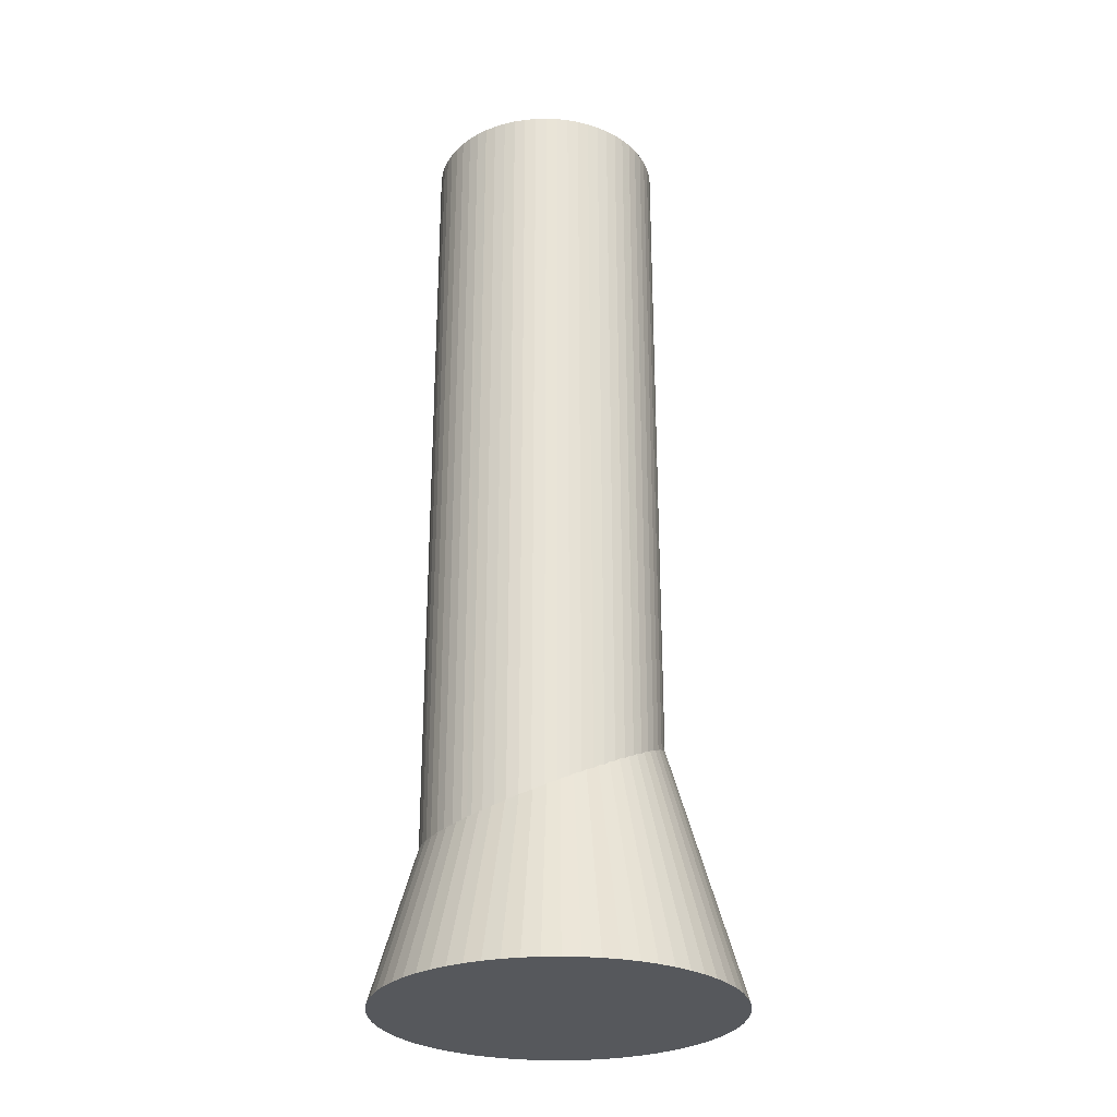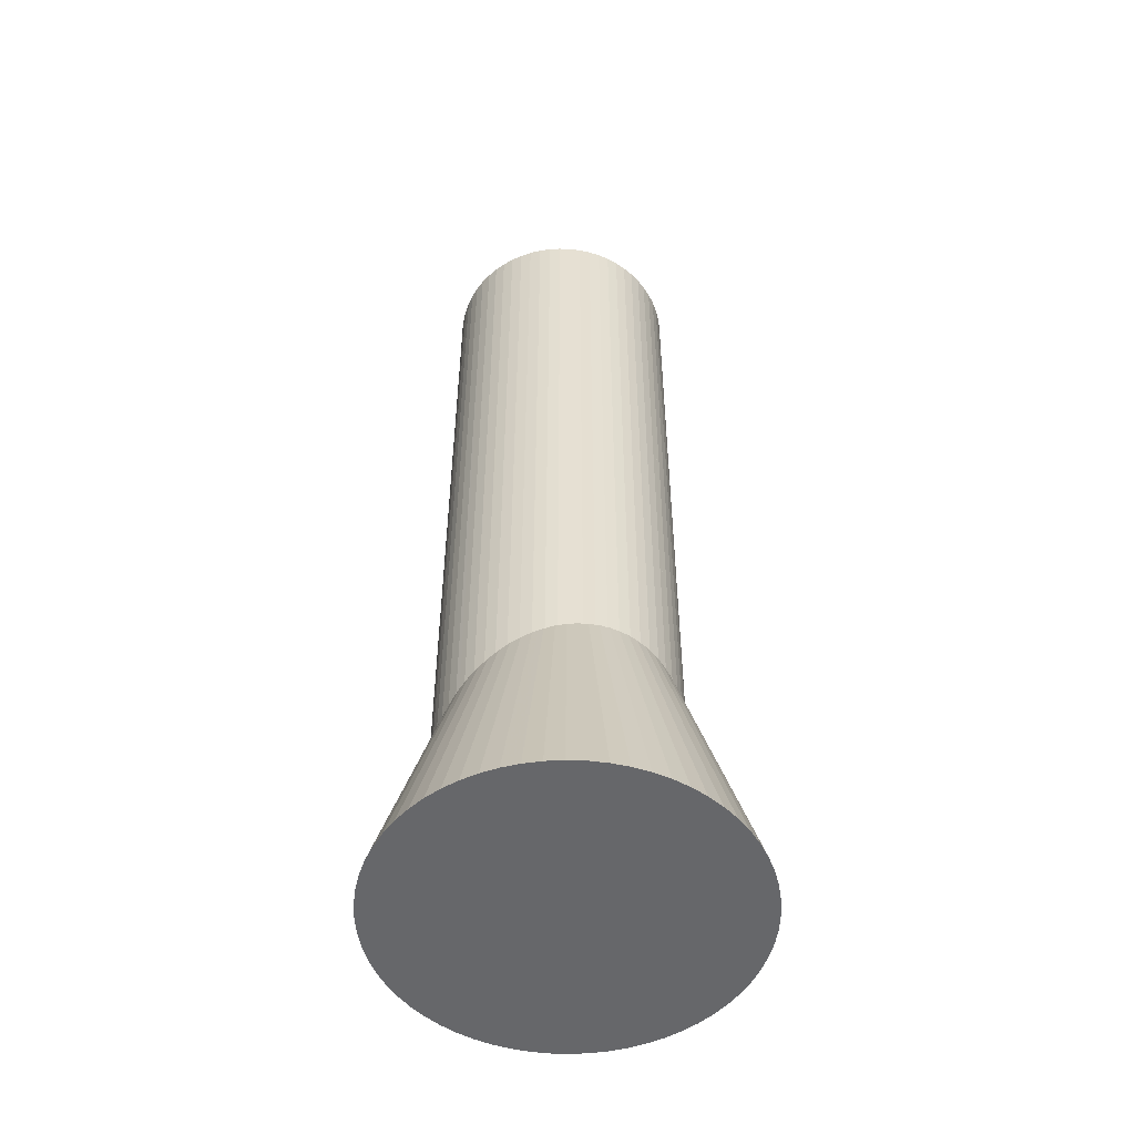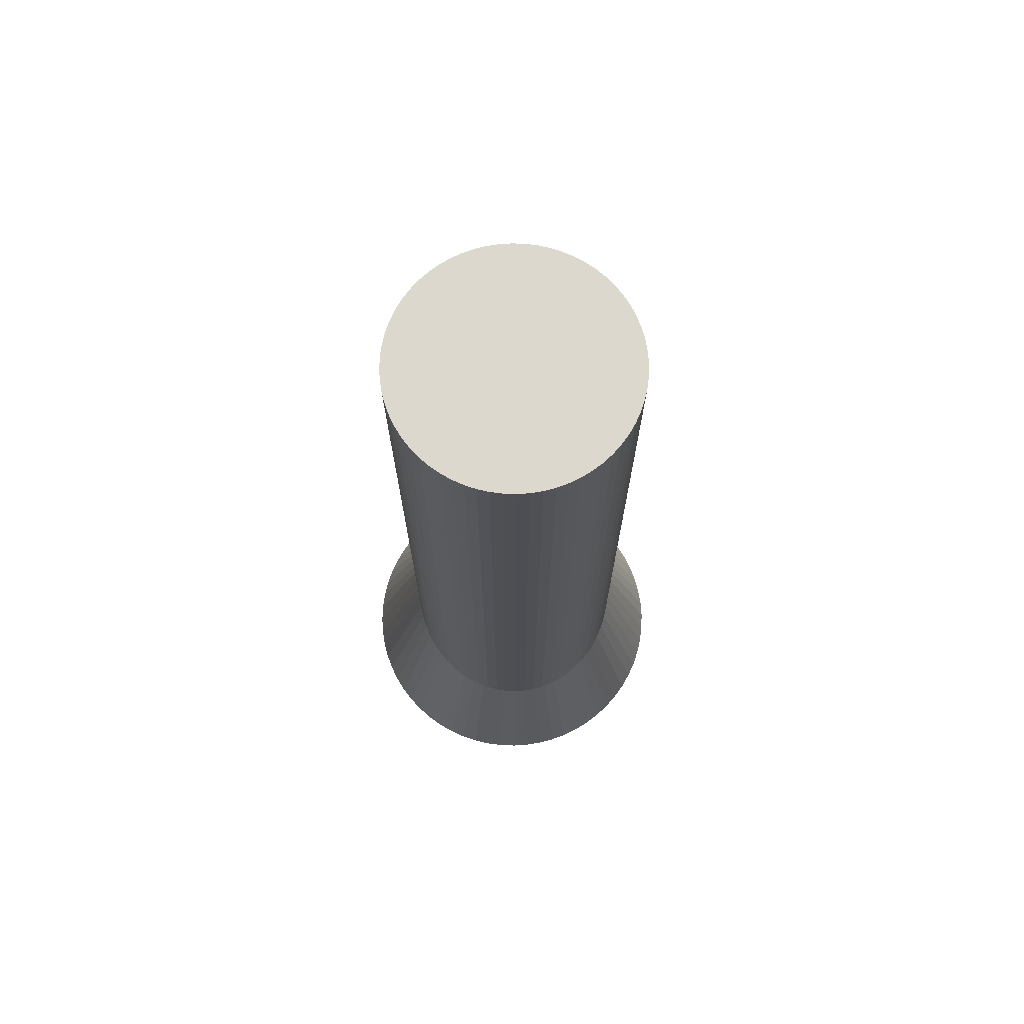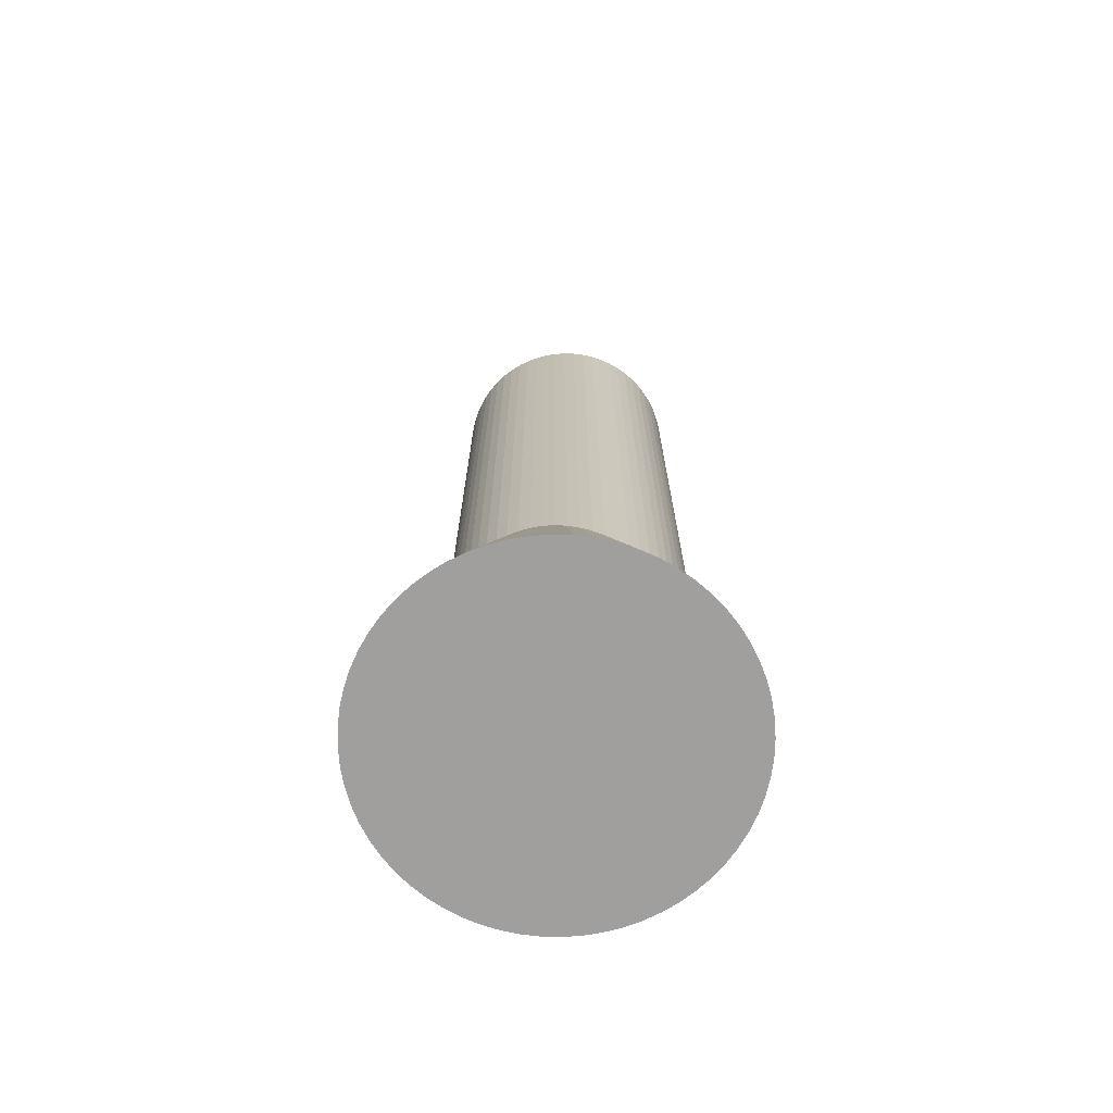
<metadata>
{"format":"obj","ext":"obj","renderer":"f3d","projection":"perspective","resolution":1024,"background":"white","views":[{"elev":-27.9,"azim":106.1,"up":"+Z"},{"elev":-52.2,"azim":-162.6,"up":"+Z"},{"elev":72.3,"azim":38.4,"up":"+Z"},{"elev":-71.4,"azim":-88.8,"up":"+Z"}]}
</metadata>
<code>
o obj_0
v 1.018 		-10.31 		0
v 0.685 		-10.46 		0
v 0.339 		-10.59 		0
v -0.018 		-10.68 		0
v -0.382 		-10.73 		0
v -0.75 		-10.75 		0
v -1.118 		-10.73 		0
v -1.482 		-10.68 		0
v -1.839 		-10.59 		0
v -2.185 		-10.46 		0
v -2.518 		-10.31 		0
v -2.833 		-10.12 		0
v -3.129 		-9.899 		0
v -3.402 		-9.652 		0
v -3.649 		-9.379 		0
v -3.868 		-9.083 		0
v -4.057 		-8.768 		0
v -4.215 		-8.435 		0
v -4.339 		-8.089 		0
v -4.428 		-7.732 		0
v -4.482 		-7.368 		0
v -4.5 		-7 		0
v -4.482 		-6.632 		0
v -4.428 		-6.268 		0
v -4.339 		-5.911 		0
v -4.215 		-5.565 		0
v -4.057 		-5.232 		0
v -3.868 		-4.917 		0
v -3.649 		-4.621 		0
v -3.402 		-4.348 		0
v 1.902 		-4.348 		0
v 2.149 		-4.621 		0
v 2.368 		-4.917 		0
v 2.557 		-5.232 		0
v 2.715 		-5.565 		0
v 2.839 		-5.911 		0
v 2.928 		-6.268 		0
v 2.982 		-6.632 		0
v 3 		-7 		0
v 2.982 		-7.368 		0
v 2.928 		-7.732 		0
v 2.839 		-8.089 		0
v 2.715 		-8.435 		0
v 2.557 		-8.768 		0
v 2.368 		-9.083 		0
v 2.149 		-9.379 		0
v 1.902 		-9.652 		0
v 1.629 		-9.899 		0
v 1.333 		-10.12 		0
v 1.192 		-5.413 		4.305
v -0.75 		-3.25 		0
v -0.382 		-3.268 		0
v -0.018 		-3.322 		0
v 0.339 		-3.411 		0
v 0.685 		-3.535 		0
v 1.018 		-3.693 		0
v 1.333 		-3.882 		0
v 1.629 		-4.101 		0
v -3.129 		-4.101 		0
v -2.833 		-3.882 		0
v -2.518 		-3.693 		0
v -2.185 		-3.535 		0
v -1.839 		-3.411 		0
v -1.482 		-3.322 		0
v -1.118 		-3.268 		0
v -1.226 		-9.642 		20
v -0.988 		-9.702 		20
v -2.705 		-8.428 		20
v -2.579 		-8.639 		20
v -2.433 		-8.836 		20
v -2.268 		-9.018 		20
v -2.086 		-9.183 		20
v -1.889 		-9.329 		20
v -1.678 		-9.455 		20
v -1.457 		-9.56 		20
v -0.5 		-9.75 		20
v -0.255 		-9.738 		20
v -0.012 		-9.702 		20
v 0.226 		-9.642 		20
v 0.457 		-9.56 		20
v 0.678 		-9.455 		20
v 0.889 		-9.329 		20
v 1.086 		-9.183 		20
v -0.745 		-9.738 		20
v 1.188 		-5.41 		4.309
v 1.268 		-9.018 		20
v 1.433 		-8.836 		20
v 1.579 		-8.639 		20
v 1.705 		-8.428 		20
v -3 		-7.25 		20
v -2.988 		-7.495 		20
v -2.952 		-7.738 		20
v 1.268 		-5.482 		4.236
v 1.192 		-9.087 		3.107
v -2.952 		-6.762 		20
v 1.268 		-9.018 		3.108
v -2.988 		-7.005 		20
v -0.988 		-4.798 		20
v -1.226 		-4.858 		20
v -1.457 		-4.94 		20
v -1.678 		-5.045 		20
v -1.889 		-5.171 		20
v -2.086 		-5.317 		20
v -2.268 		-5.482 		20
v -2.433 		-5.664 		20
v -2.579 		-5.861 		20
v -2.705 		-6.072 		20
v -2.81 		-6.293 		20
v -2.892 		-6.524 		20
v -2.892 		-7.976 		20
v -2.81 		-8.207 		20
v 1.086 		-5.317 		4.356
v 0.9981 		-5.252 		4.431
v -0.255 		-4.762 		20
v -0.5 		-4.75 		20
v -0.745 		-4.762 		20
v 1.086 		-5.317 		20
v 0.889 		-5.171 		20
v 0.678 		-5.045 		20
v 0.457 		-4.94 		20
v 0.226 		-4.858 		20
v -0.012 		-4.798 		20
v 1.81 		-6.293 		20
v 1.705 		-6.072 		20
v 1.579 		-5.861 		20
v 1.433 		-5.664 		20
v 1.268 		-5.482 		20
v 1.433 		-8.836 		3.107
v 1.81 		-8.207 		20
v 1.892 		-7.976 		20
v 1.952 		-7.738 		20
v 1.988 		-7.495 		20
v 2 		-7.25 		20
v 1.454 		-8.808 		3.119
v 1.988 		-7.005 		20
v 1.952 		-6.762 		20
v 1.892 		-6.524 		20
v 0.889 		-5.171 		4.477
v -2.812 		-6.298 		5.442
v -2.836 		-6.367 		5.443
v 0.7963 		-5.116 		4.55
v 1.579 		-8.639 		3.118
v 1.615 		-8.58 		3.142
v 0.678 		-5.045 		4.597
v 0.5854 		-5.001 		4.666
v -2.892 		-6.524 		5.387
v 1.705 		-8.428 		3.143
v -2.904 		-6.571 		5.387
v 1.744 		-8.346 		3.174
v 1.749 		-8.336 		3.177
v -2.904 		-6.572 		5.387
v 0.457 		-4.94 		4.713
v 0.3682 		-4.909 		4.778
v 1.81 		-8.207 		3.177
v 1.855 		-8.079 		3.225
v 0.226 		-4.858 		4.831
v -2.904 		-7.928 		4.864
v -2.892 		-7.976 		4.831
v 0.1455 		-4.838 		4.888
v 1.892 		-7.976 		3.226
v 1.933 		-7.814 		3.282
v -2.036 		-9.22 		4.096
v -1.965 		-9.273 		4.066
v 1.952 		-7.738 		3.282
v 1.981 		-7.543 		3.348
v 1.988 		-7.495 		3.348
v 1.999 		-7.271 		3.424
v -1.889 		-9.329 		4.003
v -1.749 		-9.412 		3.949
v 2 		-7.25 		3.424
v 1.988 		-7.005 		3.507
v 1.987 		-7 		3.511
v -1.678 		-9.455 		3.893
v 1.952 		-6.762 		3.593
v -1.518 		-9.531 		3.832
v 1.945 		-6.734 		3.612
v -2.705 		-8.428 		4.597
v -2.744 		-8.346 		4.658
v -2.634 		-8.546 		4.55
v 1.892 		-6.524 		3.687
v 1.875 		-6.478 		3.72
v -1.457 		-9.56 		3.786
v -1.272 		-9.626 		3.72
v 1.81 		-6.293 		3.786
v 1.781 		-6.232 		3.832
v -2.579 		-8.639 		4.477
v -2.498 		-8.748 		4.431
v 1.705 		-6.072 		3.893
v 1.663 		-6.001 		3.949
v -1.226 		-9.642 		3.687
v -1.016 		-9.695 		3.612
v -2.841 		-8.118 		4.778
v -2.81 		-8.207 		4.713
v -2.749 		-8.335 		4.666
v -0.988 		-9.702 		3.593
v -0.75 		-9.737 		3.511
v -0.856 		-4.778 		5.281
v -0.9674 		-4.795 		5.319
v 1.579 		-5.861 		4.003
v 1.523 		-5.785 		4.066
v -0.745 		-9.738 		3.507
v -0.5 		-9.75 		3.424
v -0.4789 		-9.749 		3.424
v 1.47 		-5.714 		4.096
v -0.012 		-4.798 		4.942
v -0.0788 		-4.788 		4.988
v -0.255 		-9.738 		3.348
v -0.2065 		-9.731 		3.348
v -0.012 		-9.702 		3.282
v 0.064 		-9.683 		3.282
v -0.75 		-4.763 		5.244
v 0.226 		-9.642 		3.226
v 0.329 		-9.605 		3.225
v -0.988 		-4.798 		5.319
v -1.179 		-4.846 		5.387
v 0.457 		-9.56 		3.177
v 0.5859 		-9.499 		3.177
v -1.226 		-4.858 		5.387
v -1.383 		-4.914 		5.443
v 0.678 		-9.455 		3.143
v 0.8296 		-9.364 		3.142
v -1.457 		-4.94 		5.442
v -2.433 		-8.836 		4.356
v -2.34 		-8.938 		4.309
v 0.889 		-9.329 		3.118
v 1.058 		-9.204 		3.119
v -0.255 		-4.762 		5.048
v -0.3041 		-4.76 		5.081
v -0.5 		-4.75 		5.148
v -0.5283 		-4.751 		5.167
v 1.086 		-9.183 		3.107
v -2.268 		-9.018 		4.236
v -2.162 		-9.114 		4.186
v -0.745 		-4.762 		5.241
v -2.086 		-9.183 		4.117
v -1.579 		-4.998 		5.489
v -1.678 		-5.045 		5.489
v -1.767 		-5.098 		5.523
v -1.889 		-5.171 		5.522
v -1.944 		-5.212 		5.546
v -2.952 		-6.762 		5.319
v -2.955 		-6.783 		5.319
v -2.086 		-5.317 		5.546
v -2.987 		-7 		5.244
v -2.112 		-5.34 		5.558
v -2.988 		-7.005 		5.241
v -2.999 		-7.222 		5.167
v -3 		-7.25 		5.148
v -2.268 		-5.482 		5.559
v -2.99 		-7.446 		5.081
v -2.988 		-7.495 		5.048
v -2.962 		-7.671 		4.988
v -2.952 		-7.738 		4.942
v -2.912 		-7.896 		4.888
v -2.409 		-5.638 		5.558
v -2.433 		-5.664 		5.546
v -2.538 		-5.806 		5.546
v -2.579 		-5.861 		5.522
v -2.652 		-5.983 		5.523
v 1.433 		-5.664 		4.117
v 1.364 		-5.588 		4.186
v -2.705 		-6.072 		5.489
v -2.752 		-6.171 		5.489
v -2.81 		-6.293 		5.442
g group_0_8273816
f 3 4 2
f 1 2 4
f 1 4 5
f 1 5 6
f 1 6 7
f 1 7 8
f 1 8 9
f 1 9 10
f 1 10 11
f 1 11 12
f 1 12 13
f 1 13 14
f 1 14 15
f 1 15 16
f 17 49 16
f 18 44 17
f 51 52 20
f 21 51 20
f 23 24 22
f 21 22 24
f 21 24 25
f 21 25 26
f 21 26 27
f 21 27 28
f 21 28 29
f 21 29 30
f 18 19 33
f 34 18 33
f 35 18 34
f 36 18 35
f 37 18 36
f 38 18 37
f 39 18 38
f 40 18 39
f 41 18 40
f 42 18 41
f 43 18 42
f 44 18 43
f 45 17 44
f 46 17 45
f 47 17 46
f 48 17 47
f 49 17 48
f 1 16 49
f 19 20 33
f 32 33 20
f 53 20 52
f 54 20 53
f 55 20 54
f 56 20 55
f 57 20 56
f 58 20 57
f 31 20 58
f 31 32 20
f 30 59 21
f 59 60 21
f 60 61 21
f 61 62 21
f 62 63 21
f 63 64 21
f 64 65 21
f 51 21 65
f 68 69 98
f 67 121 66
f 69 70 98
f 70 71 98
f 71 72 98
f 72 73 98
f 73 74 98
f 74 75 98
f 66 98 75
f 79 127 78
f 77 78 127
f 80 127 79
f 81 127 80
f 82 127 81
f 83 127 82
f 86 127 83
f 127 117 76
f 76 77 127
f 112 127 85
f 123 124 89
f 88 89 124
f 129 123 89
f 113 138 117
f 92 98 91
f 90 91 98
f 90 98 97
f 138 141 118
f 32 85 50
f 100 101 99
f 101 102 99
f 102 103 99
f 103 104 99
f 104 105 99
f 105 106 99
f 106 107 99
f 98 99 107
f 98 107 108
f 98 108 109
f 98 109 95
f 95 97 98
f 98 92 110
f 98 110 111
f 111 68 98
f 118 117 138
f 98 66 116
f 116 66 115
f 115 66 114
f 117 118 76
f 84 76 119
f 67 84 119
f 119 120 67
f 120 121 67
f 122 66 121
f 114 66 122
f 141 144 118
f 96 94 47
f 86 96 87
f 126 86 125
f 127 86 126
f 124 125 86
f 118 119 76
f 86 87 124
f 87 88 124
f 123 129 130
f 131 137 130
f 132 137 131
f 133 137 132
f 135 137 133
f 136 137 135
f 123 130 137
f 142 88 134
f 128 134 87
f 142 143 88
f 32 31 85
f 140 108 139
f 148 95 146
f 134 128 46
f 46 128 47
f 96 47 128
f 138 113 58
f 149 150 89
f 31 58 113
f 120 119 152
f 145 152 119
f 152 153 120
f 143 142 45
f 134 46 142
f 146 109 140
f 46 45 142
f 154 129 150
f 129 89 150
f 145 144 57
f 141 57 144
f 140 25 146
f 154 155 129
f 120 153 156
f 150 149 44
f 143 45 147
f 44 147 45
f 147 44 149
f 192 111 158
f 147 149 89
f 57 56 145
f 50 93 32
f 155 154 43
f 122 121 205
f 112 85 31
f 44 43 154
f 150 44 154
f 131 130 161
f 164 131 161
f 164 165 131
f 42 160 43
f 155 43 160
f 42 161 160
f 235 12 162
f 162 12 163
f 42 41 164
f 42 164 161
f 164 41 165
f 133 132 167
f 74 168 169
f 41 166 165
f 41 40 166
f 167 166 40
f 169 11 10
f 167 170 133
f 170 171 133
f 135 133 171
f 136 135 174
f 172 174 135
f 216 80 213
f 174 176 136
f 40 39 170
f 40 170 167
f 163 11 168
f 39 171 170
f 11 169 168
f 39 172 171
f 169 173 74
f 176 180 136
f 174 172 38
f 179 69 177
f 39 38 172
f 38 176 174
f 9 175 10
f 123 137 184
f 175 173 10
f 169 10 173
f 181 180 37
f 180 176 37
f 38 37 176
f 16 15 179
f 16 179 177
f 178 16 177
f 182 183 66
f 186 69 179
f 184 181 36
f 8 183 9
f 69 186 70
f 186 187 70
f 37 36 181
f 36 185 184
f 182 9 183
f 175 9 182
f 125 124 199
f 55 156 153
f 159 156 55
f 189 188 35
f 183 190 66
f 186 15 187
f 14 187 15
f 195 67 191
f 190 191 67
f 157 158 110
f 110 158 111
f 179 15 186
f 195 84 67
f 70 223 71
f 254 18 157
f 158 18 192
f 192 193 111
f 72 235 73
f 177 68 178
f 178 68 194
f 194 68 193
f 168 74 73
f 191 8 7
f 182 66 75
f 183 8 190
f 193 17 194
f 190 8 191
f 16 178 194
f 196 84 195
f 84 201 76
f 202 203 76
f 188 185 35
f 36 35 185
f 6 196 7
f 7 195 191
f 195 7 196
f 189 35 34
f 196 201 84
f 202 76 201
f 207 77 203
f 189 34 199
f 34 200 199
f 159 205 121
f 205 206 122
f 204 200 33
f 34 33 200
f 205 159 54
f 203 202 5
f 6 5 202
f 6 202 201
f 6 201 196
f 77 208 78
f 209 78 208
f 212 79 210
f 209 210 78
f 213 80 212
f 180 181 137
f 4 207 5
f 260 261 126
f 141 138 58
f 203 5 207
f 141 58 57
f 4 208 207
f 152 145 56
f 153 152 56
f 153 56 55
f 78 210 79
f 81 80 217
f 211 197 116
f 197 198 116
f 4 3 209
f 4 209 208
f 3 210 209
f 51 65 211
f 211 65 197
f 198 214 98
f 2 212 3
f 214 215 98
f 3 212 210
f 177 69 68
f 2 213 212
f 220 81 217
f 232 72 71
f 83 82 226
f 215 214 64
f 198 65 214
f 74 173 75
f 100 99 219
f 237 101 236
f 217 216 1
f 2 1 216
f 2 216 213
f 64 63 218
f 215 64 218
f 219 222 100
f 223 70 187
f 224 71 223
f 232 71 224
f 232 233 72
f 221 220 49
f 162 73 235
f 1 49 220
f 217 1 220
f 206 205 54
f 55 54 159
f 96 86 94
f 13 224 14
f 227 206 53
f 187 14 223
f 223 14 224
f 54 53 206
f 48 225 49
f 221 49 225
f 53 228 227
f 48 226 225
f 230 234 115
f 116 115 234
f 226 231 83
f 115 114 229
f 231 94 83
f 230 229 52
f 229 228 52
f 198 98 116
f 235 72 233
f 163 73 162
f 53 52 228
f 48 47 94
f 229 230 115
f 48 94 231
f 48 231 226
f 234 211 116
f 211 234 51
f 52 51 230
f 234 230 51
f 232 13 233
f 128 87 96
f 87 134 88
f 12 233 13
f 13 232 224
f 147 89 88
f 88 143 147
f 247 22 21
f 129 155 160
f 20 250 21
f 192 18 17
f 168 73 163
f 225 82 221
f 221 82 220
f 16 194 17
f 198 197 65
f 182 75 175
f 175 75 173
f 64 214 65
f 219 218 63
f 131 165 132
f 166 132 165
f 166 167 132
f 238 237 61
f 246 90 97
f 222 236 100
f 83 94 86
f 102 101 238
f 60 239 61
f 95 242 97
f 239 240 102
f 62 222 63
f 236 222 62
f 219 63 222
f 113 112 31
f 91 251 92
f 239 102 238
f 151 95 148
f 11 163 12
f 233 12 235
f 62 61 237
f 236 62 237
f 79 212 80
f 140 139 25
f 216 217 80
f 240 243 102
f 148 146 24
f 24 146 25
f 239 60 240
f 151 241 95
f 227 228 114
f 244 97 242
f 241 242 95
f 76 203 77
f 238 61 239
f 248 91 90
f 207 208 77
f 253 110 92
f 242 241 23
f 24 23 241
f 24 241 151
f 24 151 148
f 103 102 243
f 99 98 218
f 246 97 244
f 243 245 103
f 218 219 99
f 253 92 252
f 105 256 106
f 242 23 244
f 104 103 249
f 22 244 23
f 249 105 104
f 246 247 90
f 59 243 60
f 81 220 82
f 245 243 59
f 240 60 243
f 225 226 82
f 247 246 22
f 244 22 246
f 66 190 67
f 247 248 90
f 248 250 91
f 105 249 255
f 257 106 256
f 247 21 248
f 248 21 250
f 251 91 250
f 114 122 227
f 252 92 251
f 19 252 20
f 251 20 252
f 20 251 250
f 130 129 160
f 249 245 30
f 160 161 130
f 110 253 254
f 18 254 19
f 59 30 245
f 253 19 254
f 256 105 255
f 252 19 253
f 110 254 157
f 188 124 123
f 188 189 124
f 158 157 18
f 171 172 135
f 192 17 193
f 108 140 109
f 146 95 109
f 29 255 30
f 180 137 136
f 249 30 255
f 181 184 137
f 258 106 257
f 112 113 117
f 262 107 259
f 264 139 108
f 156 121 120
f 111 193 68
f 184 185 123
f 257 256 28
f 260 126 125
f 98 215 218
f 100 236 101
f 185 188 123
f 29 28 256
f 29 256 255
f 237 238 101
f 189 199 124
f 108 107 263
f 260 125 204
f 199 200 125
f 200 204 125
f 127 126 93
f 33 261 260
f 204 33 260
f 27 258 28
f 144 119 118
f 261 93 126
f 93 50 127
f 50 85 127
f 93 261 32
f 144 145 119
f 33 32 261
f 156 159 121
f 257 28 258
f 122 206 227
f 27 259 258
f 228 229 114
f 264 108 263
f 259 27 262
f 263 262 26
f 26 262 27
f 103 245 249
f 139 264 25
f 26 25 264
f 263 26 264
f 106 259 107
f 112 117 127
f 258 259 106
f 262 263 107

</code>
